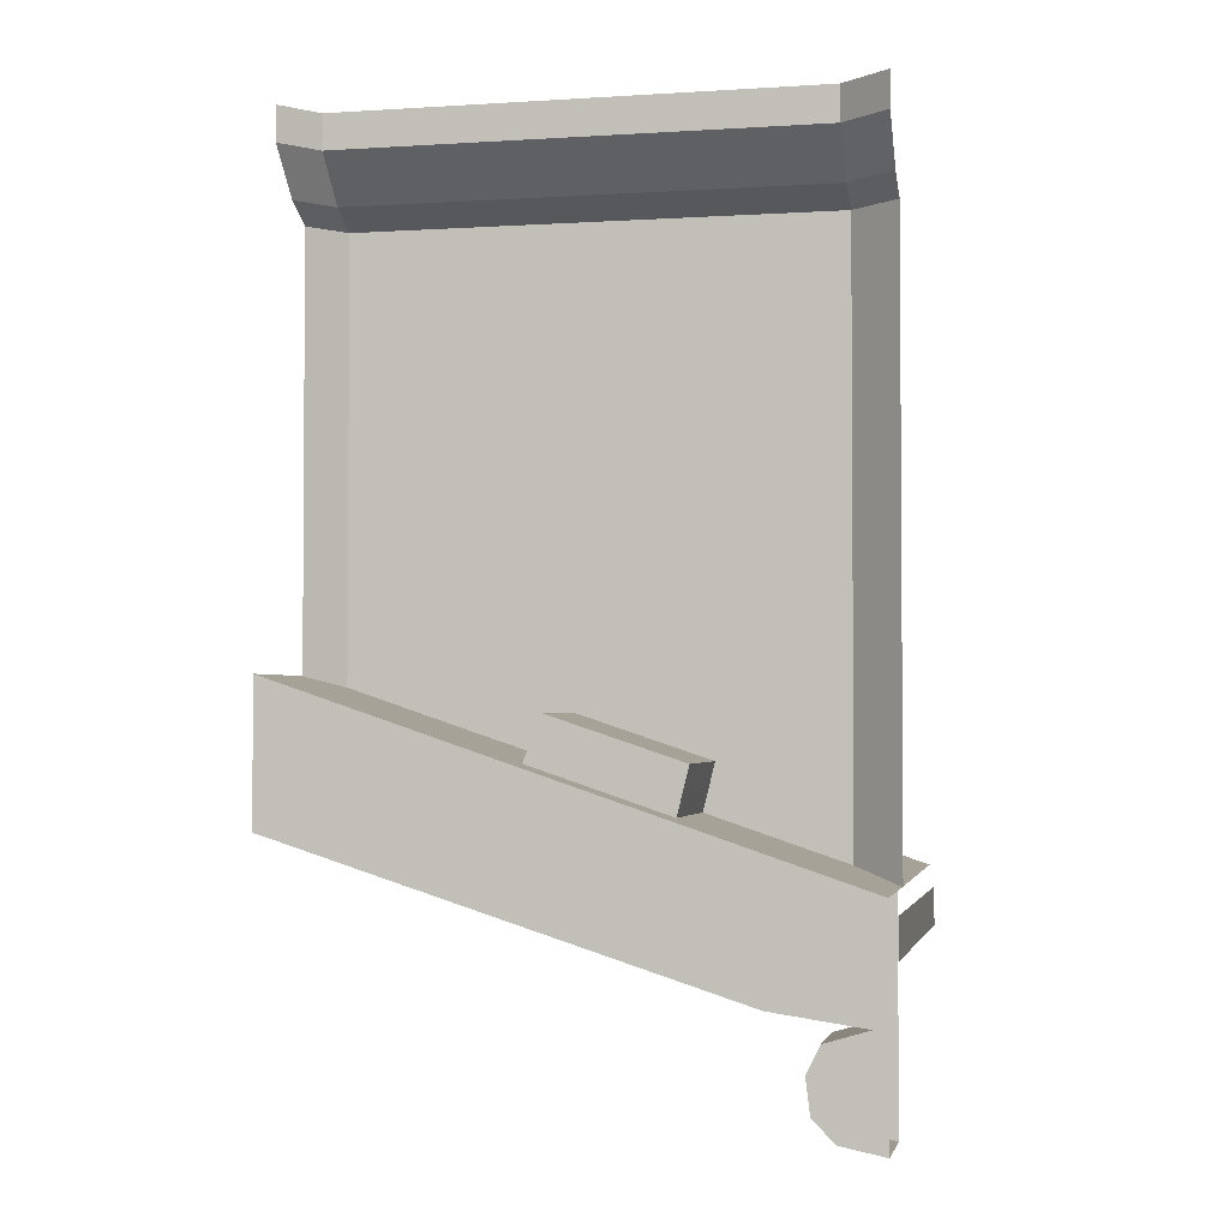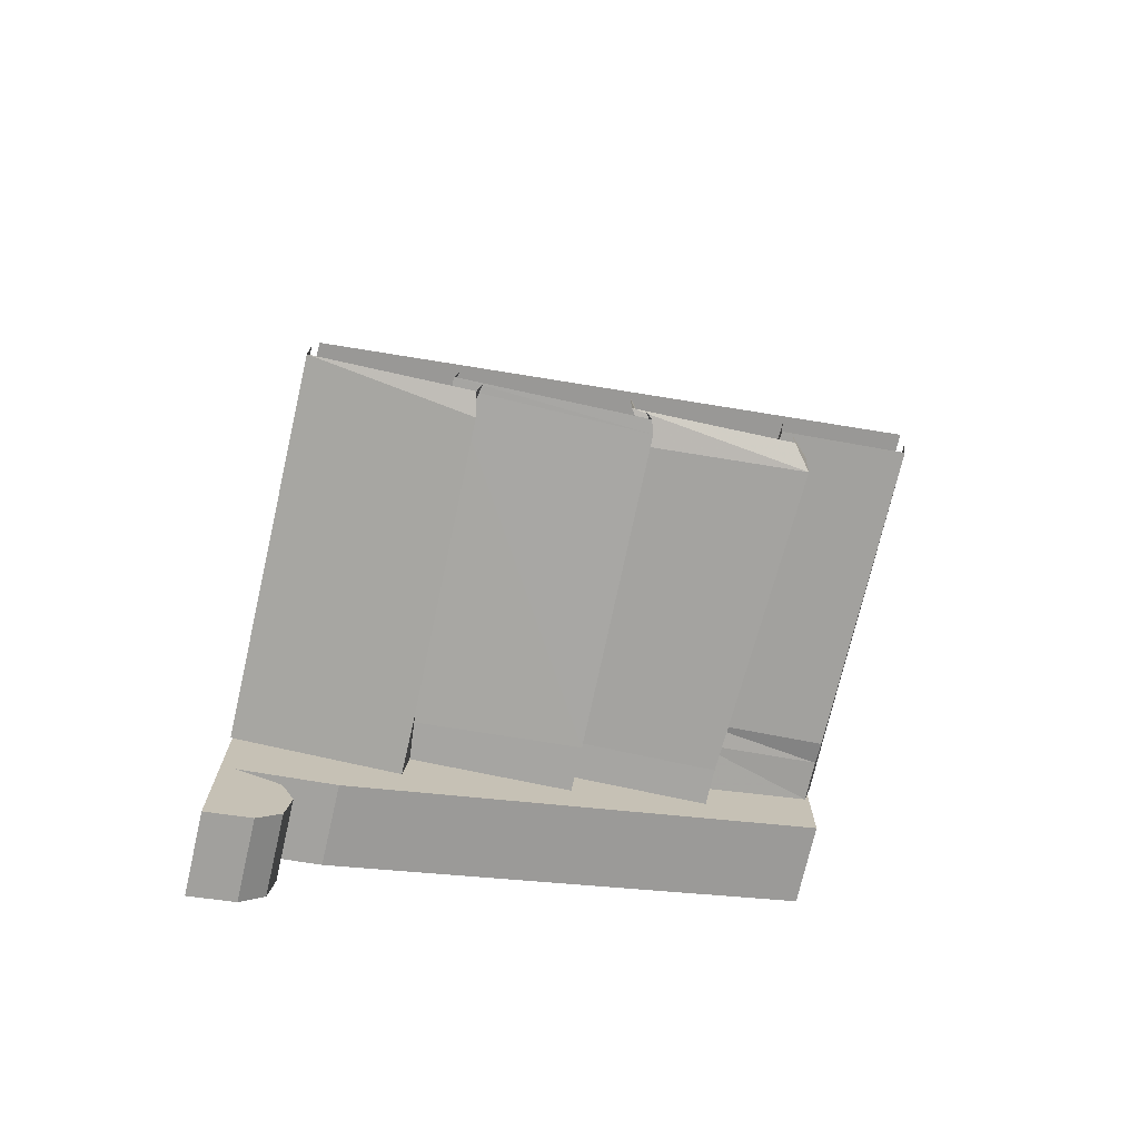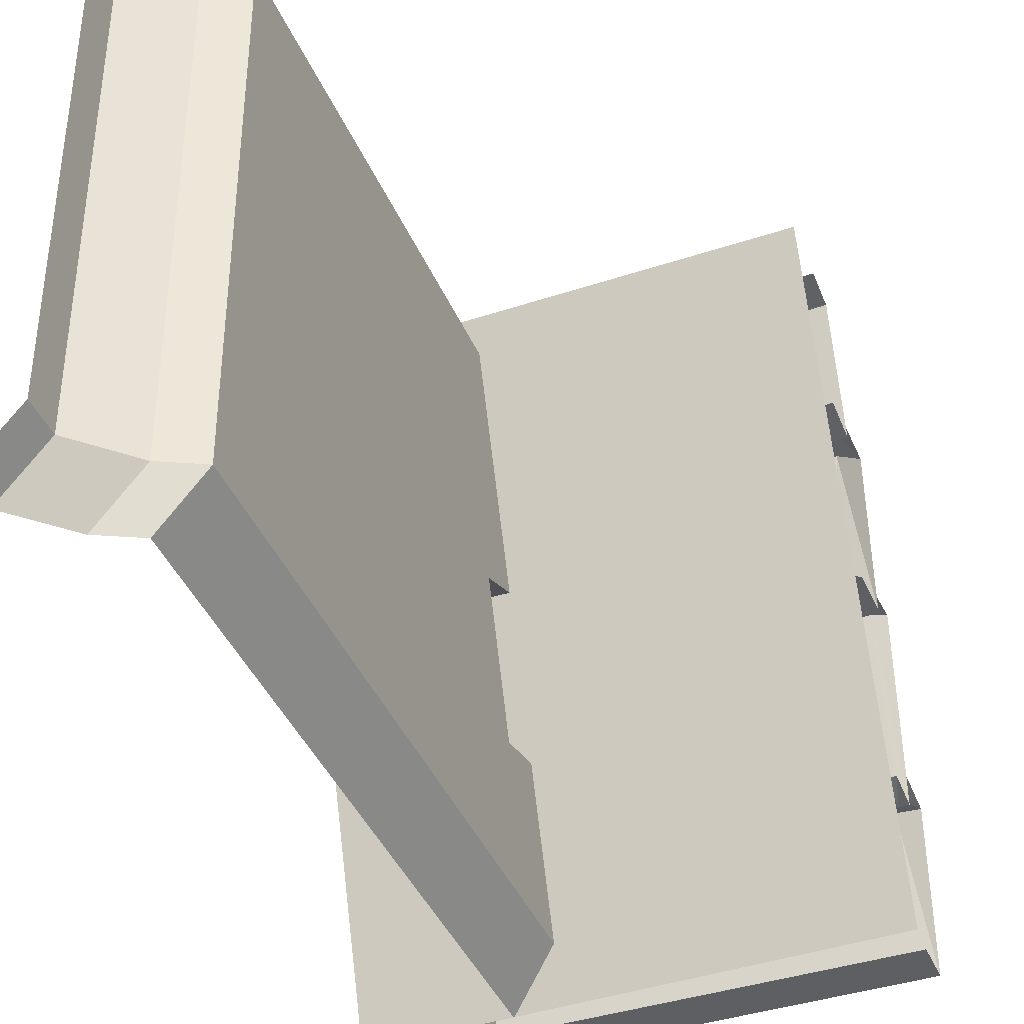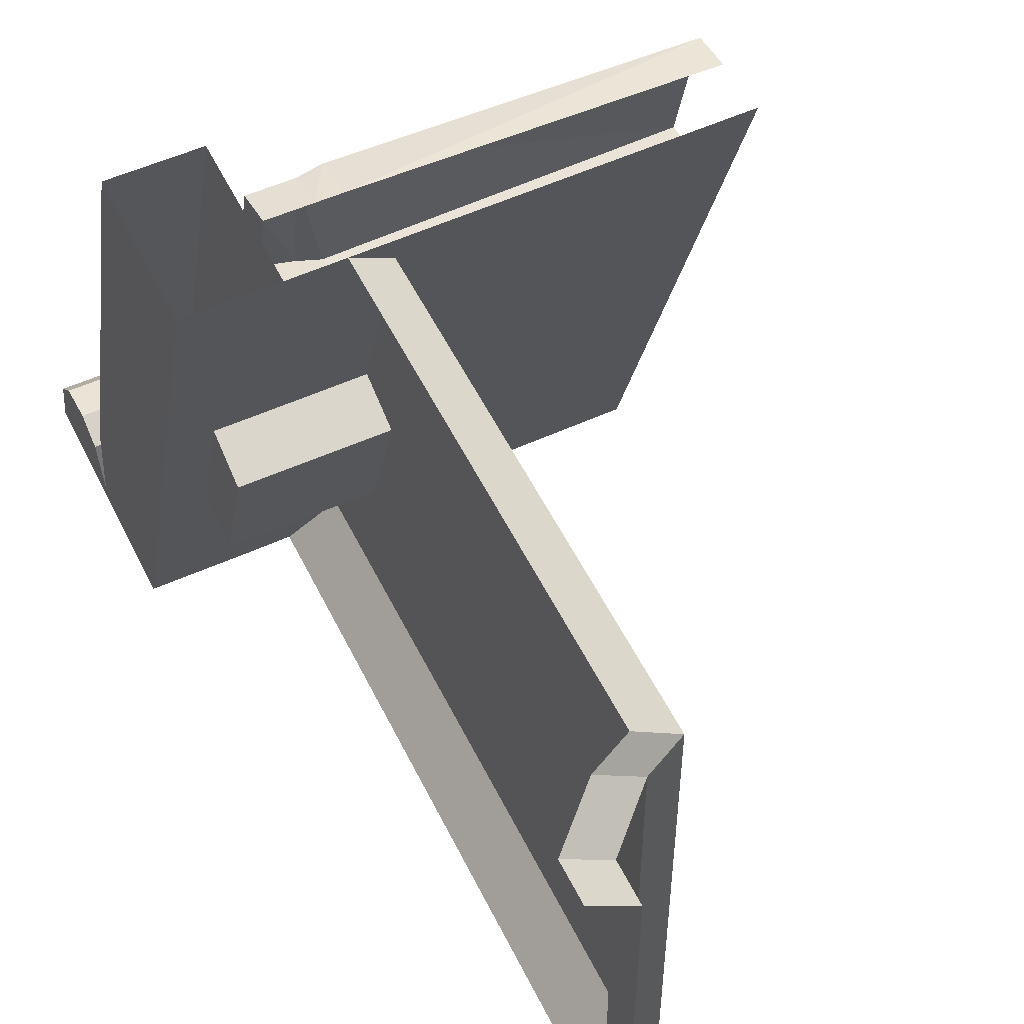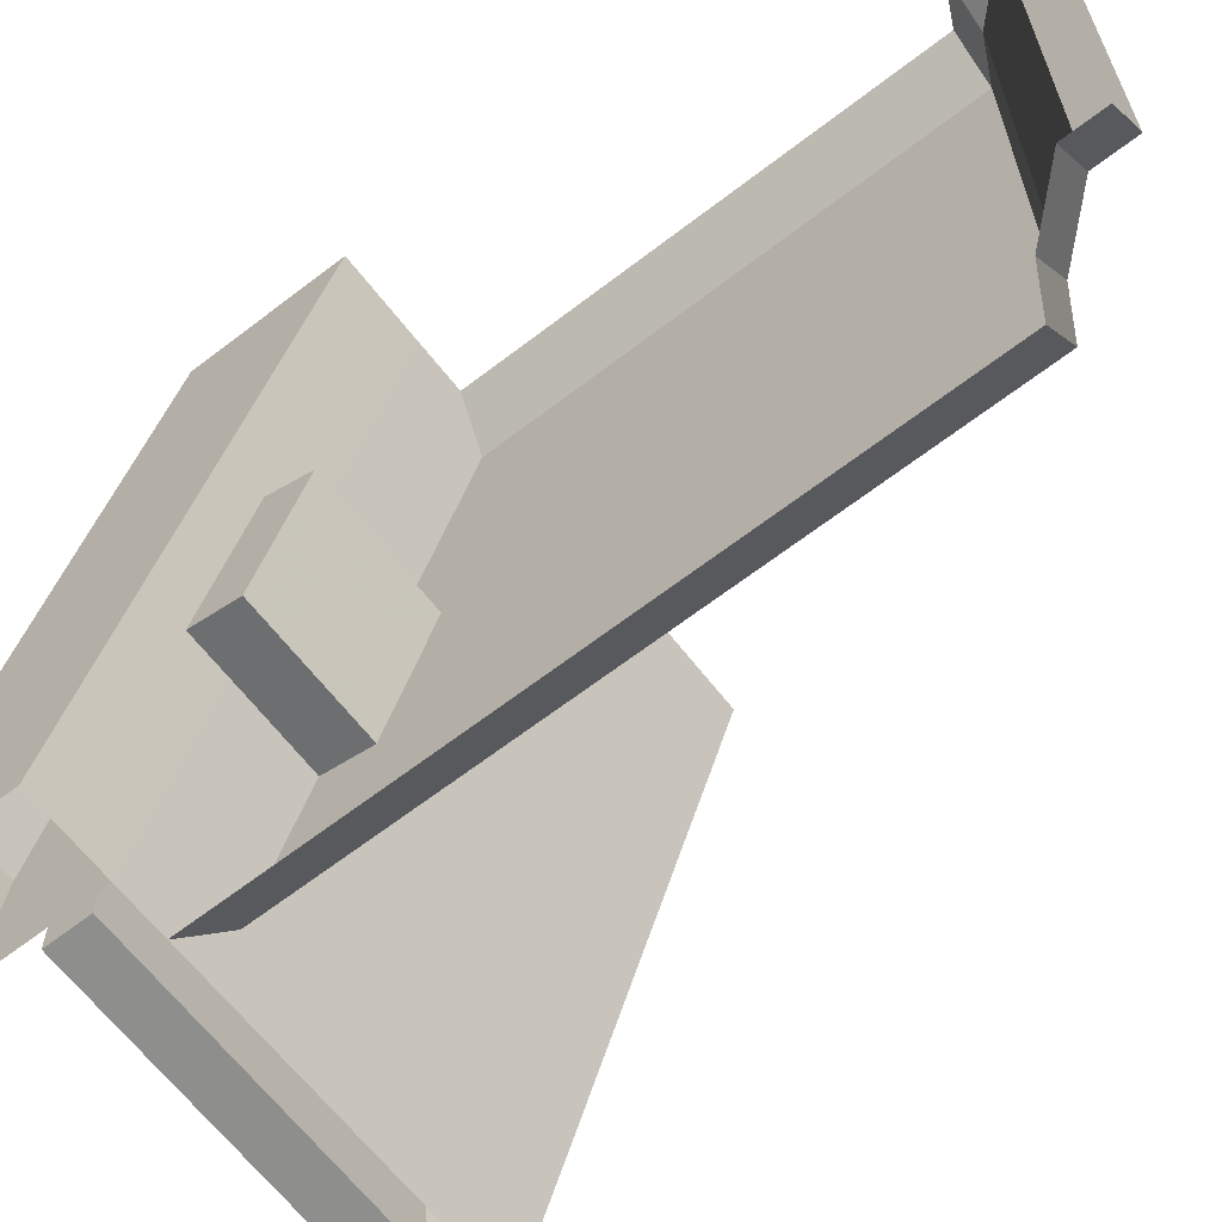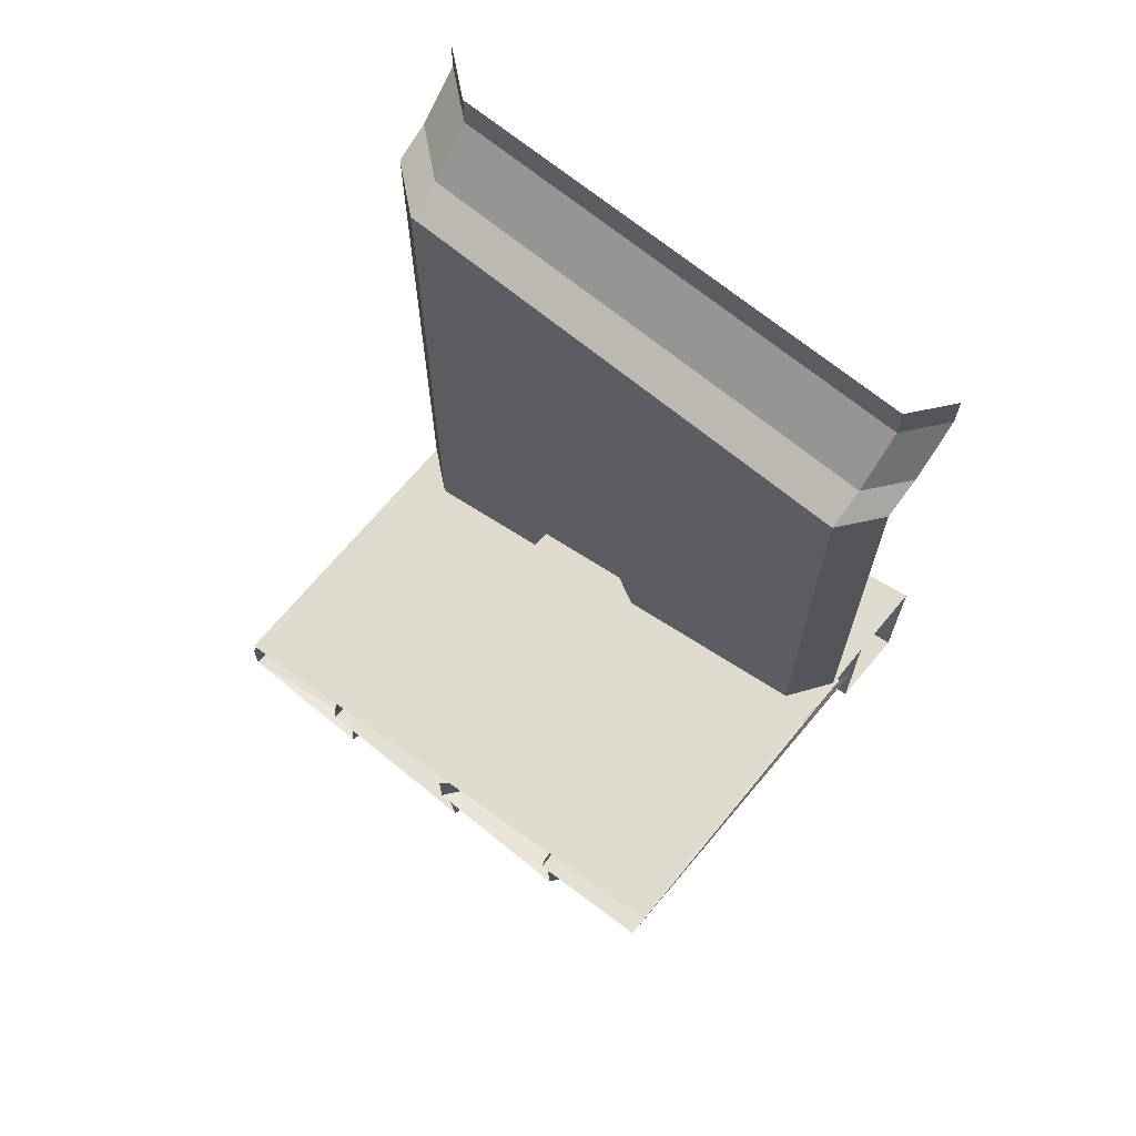
<metadata>
{"format":"obj","ext":"obj","renderer":"f3d","projection":"perspective","resolution":1024,"background":"white","views":[{"elev":-2.4,"azim":102.5,"up":"+Y"},{"elev":-74.0,"azim":-102.9,"up":"+Y"},{"elev":-40.6,"azim":-158.4,"up":"+Z"},{"elev":53.6,"azim":154.3,"up":"+Z"},{"elev":-64.8,"azim":127.8,"up":"+Z"},{"elev":67.4,"azim":-50.1,"up":"+Y"}]}
</metadata>
<code>
v -0.5 -1.266 -0.4922
v 0.1562 -1.266 -0.5
v 0.1562 -0.9297 0.5
v -0.5 -0.9297 0.5078
v 0.2969 -1.266 -0.5
v 0.2969 -0.9297 0.5
v 0.2969 -1.438 -0.3125
v 0.2969 -1.461 -0.4766
v 0.2969 -1.562 -0.5
v 0.2969 -1.531 -0.375
v 0.2969 -1.633 -0.4219
v 0.2969 -1.648 -0.5
v 0.1562 -1.648 -0.5
v 0.1562 -1.633 -0.4219
v 0.1562 -1.562 -0.5
v 0.1562 -1.594 -0.3828
v 0.1562 -1.531 -0.375
v 0.1562 -1.484 -0.3984
v 0.1562 -1.461 -0.4766
v 0.1562 -1.438 -0.3125
v 0.1562 -1.18 0.5
v 0.2969 -1.18 0.5
v 0.2969 -1.484 -0.3984
v 0.2969 -1.594 -0.3828
v -0.4766 -1.375 -0.5
v 0.1016 -1.375 -0.5
v 0.05469 -1.375 -0.2188
v -0.4609 -1.375 -0.2266
v -0.5 -1.375 -0.5
v -0.5 -1.305 -0.5
v -0.4766 -1.305 -0.5
v 0.1016 -1.305 -0.5
v 0.1406 -1.375 -0.5
v 0.1406 -1.375 -0.2188
v 0.1406 -1.305 -0.2109
v 0.05469 -1.305 -0.2188
v -0.4609 -1.297 -0.2344
v -0.5 -1.367 -0.2344
v -0.5 -1.297 -0.2734
v -0.4844 -1.297 -0.2734
v -0.4766 -1.281 0.05469
v -0.5 -1.281 0.04688
v -0.4766 -1.234 0.05469
v -0.5 -1.227 0.03906
v 0.07812 -1.305 -0.2656
v 0.0625 -1.289 0.0625
v 0.0625 -1.227 0.05469
v 0.1406 -1.305 -0.2656
v 0.1406 -1.289 0.0625
v 0.1406 -1.227 0.05469
v -0.5 -1.227 0.01562
v -0.4453 -1.234 0.05469
v -0.4609 -1.227 0.3203
v -0.5 -1.211 0.2891
v -0.4688 -1.156 0.3203
v -0.5 -1.141 0.2891
v 0.07812 -1.227 0.03906
v 0.07812 -1.219 0.2969
v 0.07812 -1.156 0.2969
v 0.1406 -1.227 0.03125
v 0.1406 -1.219 0.2969
v 0.1406 -1.148 0.3047
v -0.5 -1.141 0.2734
v 0.02344 -1.148 0.25
v 0.03125 -1.102 0.4844
v -0.5 -1.086 0.4922
v 0.03125 -1.031 0.5
v -0.5 -1.023 0.5
v 0.0625 -1.148 0.2656
v 0.07031 -1.094 0.4844
v 0.07031 -1.031 0.5
v 0.1406 -1.148 0.2891
v 0.1406 -1.094 0.4844
v 0.1406 -1.031 0.5
v 0.0625 -1.07 0.2734
v 0.1406 -1.078 0.2969
v 0.02344 -1.07 0.2578
v -0.5 -1.07 0.2812
v 0.07812 -1.156 0.03125
v 0.1406 -1.156 0.02344
v -0.4453 -1.164 0.0625
v -0.5 -1.148 0.01562
v -0.5 -1.234 -0.2656
v -0.4844 -1.227 -0.2734
v 0.07812 -1.242 -0.2656
v 0.1406 -1.242 -0.2656
v 0.1406 -1.305 -0.5
v -0.5 -1.297 -0.2266
v 0.1406 -1.156 0.03125
v 0.1406 -1.156 0.2969
v 0 -0.1719 0.4453
v 0 -0.1719 -0.4141
v 0.0625 -0.1406 -0.4141
v 0.0625 -0.1406 0.4453
v 0.1328 -0.1406 0.5
v 0.07031 -0.1719 0.5
v 0 -0.9531 0.4453
v 0 -0.9922 0.04688
v 0 -1.07 -0.1875
v 0 -1.242 -0.4141
v 0.07031 -1.266 -0.5
v 0.07031 -0.1719 -0.5
v 0.1328 -0.1406 -0.5
v 0.1406 -0.0625 -0.4141
v 0.1406 -0.0625 0.4453
v 0.2109 -0.0625 0.5
v 0.1406 0 -0.4141
v 0.1406 0 0.4453
v 0.2109 0 0.5
v 0 -1.164 -0.1641
v 0.2266 -1.07 -0.1875
v 0.2266 -1.164 -0.1641
v 0.2266 -0.9922 0.04688
v 0.2266 -1.086 0.08594
v 0 -1.086 0.08594
v 0.2109 -0.0625 -0.5
v 0.2109 0 -0.5
v 0.07031 -0.9297 0.5
f 1 2 3
f 1 3 4
f 27 34 35
f 27 35 36
f 27 36 28
f 28 36 37
f 28 37 38
f 42 41 43
f 42 43 44
f 41 46 47
f 41 47 43
f 46 49 50
f 46 50 47
f 54 53 55
f 54 55 56
f 53 58 59
f 53 59 55
f 58 61 62
f 58 62 59
f 66 65 67
f 66 67 68
f 65 70 71
f 65 71 67
f 70 73 74
f 70 74 71
f 38 37 88
f 91 97 98
f 91 98 92
f 92 98 99
f 92 99 100
f 115 98 97
f 100 99 110
f 5 2 3
f 5 3 6
f 5 6 7
f 5 7 8
f 5 8 9
f 9 8 10
f 9 10 11
f 9 11 12
f 13 14 15
f 15 14 16
f 15 16 17
f 15 17 18
f 15 18 19
f 15 19 2
f 2 19 20
f 2 20 21
f 2 21 3
f 8 23 10
f 10 24 11
f 6 22 7
f 25 29 30
f 25 30 31
f 25 31 26
f 26 31 32
f 26 32 33
f 72 69 75
f 72 75 76
f 77 75 69
f 77 69 64
f 77 64 78
f 78 64 63
f 60 57 79
f 60 79 80
f 81 79 57
f 81 57 52
f 81 52 82
f 82 52 51
f 83 84 40
f 83 40 39
f 84 85 45
f 84 45 40
f 48 45 85
f 48 85 86
f 33 32 87
f 91 96 97
f 110 99 111
f 110 111 112
f 114 113 98
f 114 98 115
f 99 98 113
f 99 113 111
f 97 96 118
f 12 11 13
f 13 11 14
f 7 22 21
f 7 21 20
f 7 20 19
f 7 19 8
f 8 19 18
f 8 18 23
f 10 23 17
f 10 17 16
f 10 16 24
f 11 24 14
f 14 24 16
f 91 92 93
f 91 93 94
f 92 100 101
f 92 101 102
f 105 104 107
f 105 107 108
f 105 108 109
f 105 109 106
f 112 111 113
f 112 113 114
f 104 116 107
f 107 116 117
f 23 18 17
f 25 26 27
f 25 27 28
f 25 28 29
f 26 33 34
f 26 34 27
f 28 38 29
f 39 40 41
f 39 41 42
f 40 45 46
f 40 46 41
f 45 48 49
f 45 49 46
f 51 52 53
f 51 53 54
f 52 57 58
f 52 58 53
f 57 60 61
f 57 61 58
f 63 64 65
f 63 65 66
f 64 69 70
f 64 70 65
f 69 72 73
f 69 73 70
f 72 76 74
f 72 74 73
f 48 86 50
f 48 50 49
f 33 87 35
f 33 35 34
f 60 89 90
f 60 90 61
f 92 102 93
f 93 102 103
f 93 103 104
f 94 105 106
f 94 106 95
f 104 103 116
f 91 94 95
f 91 95 96
f 93 104 94
f 94 104 105

</code>
